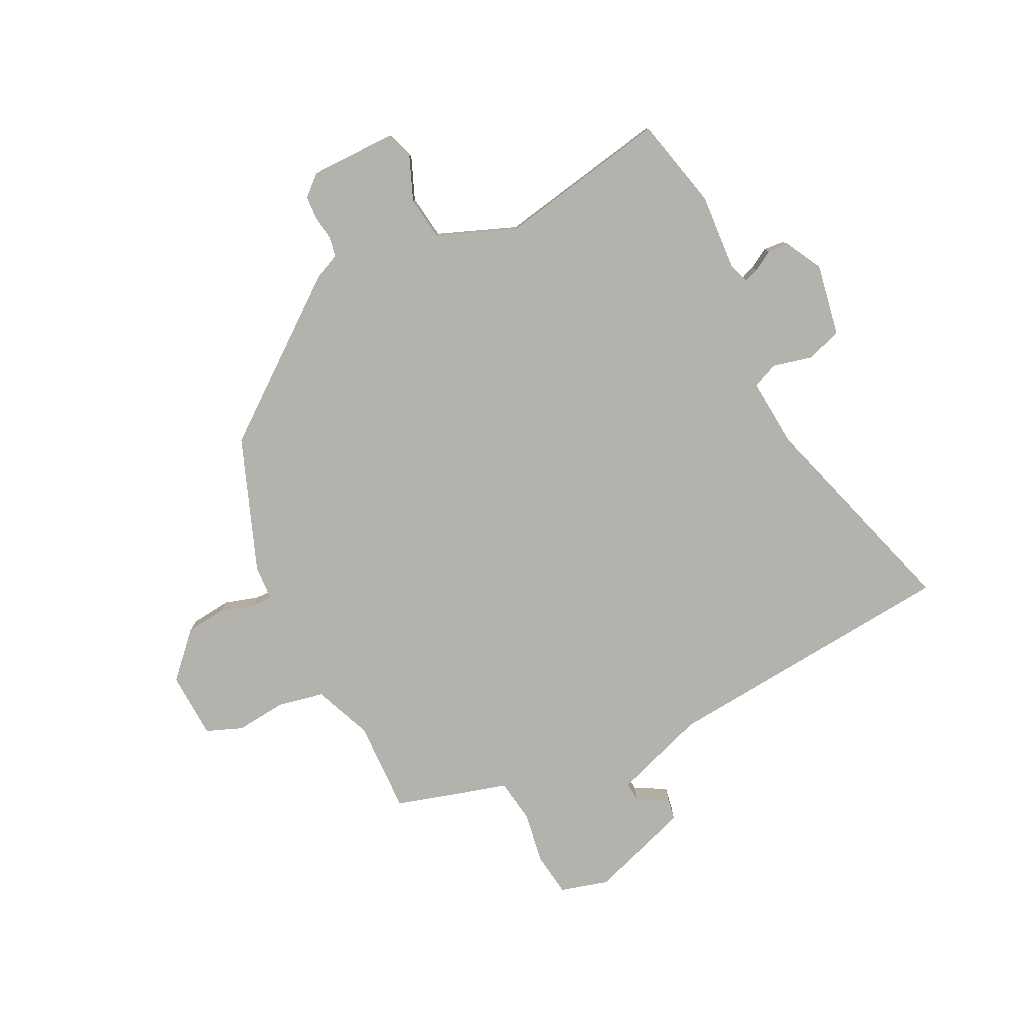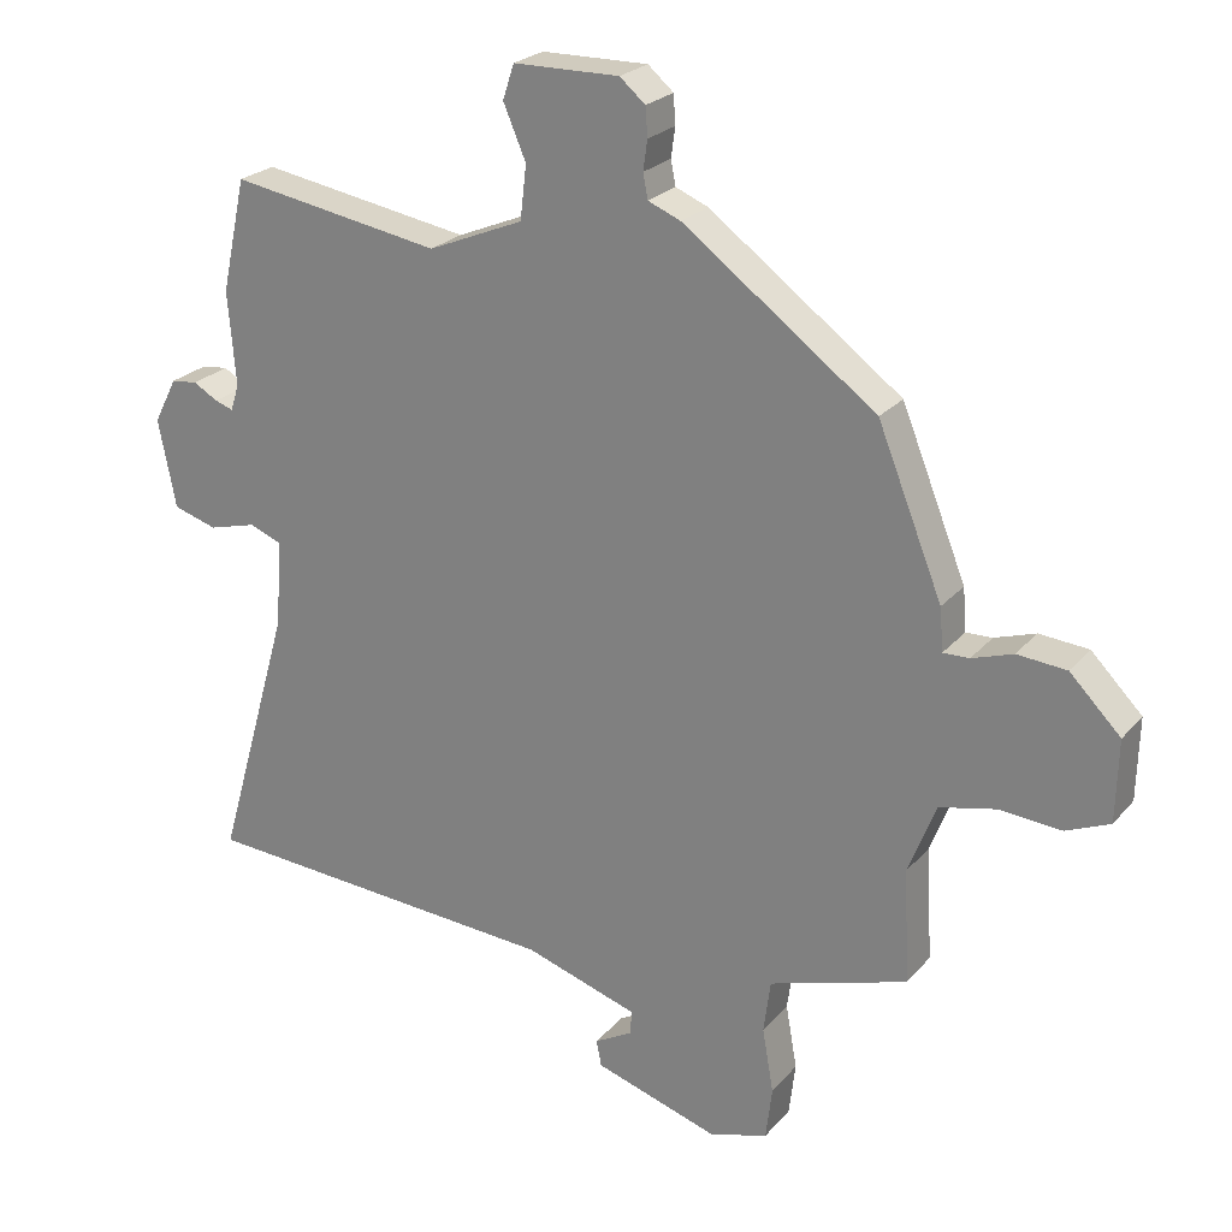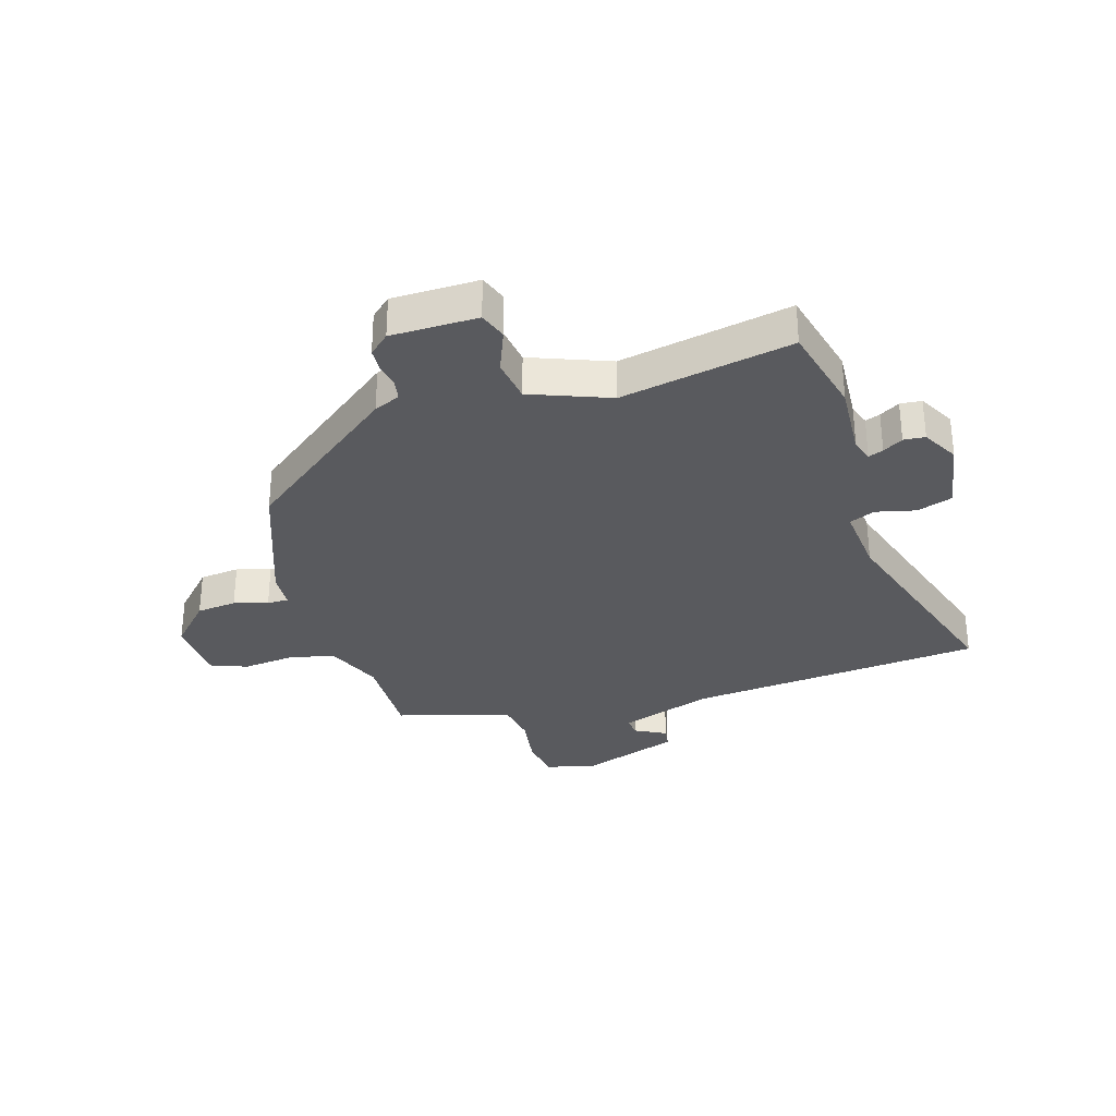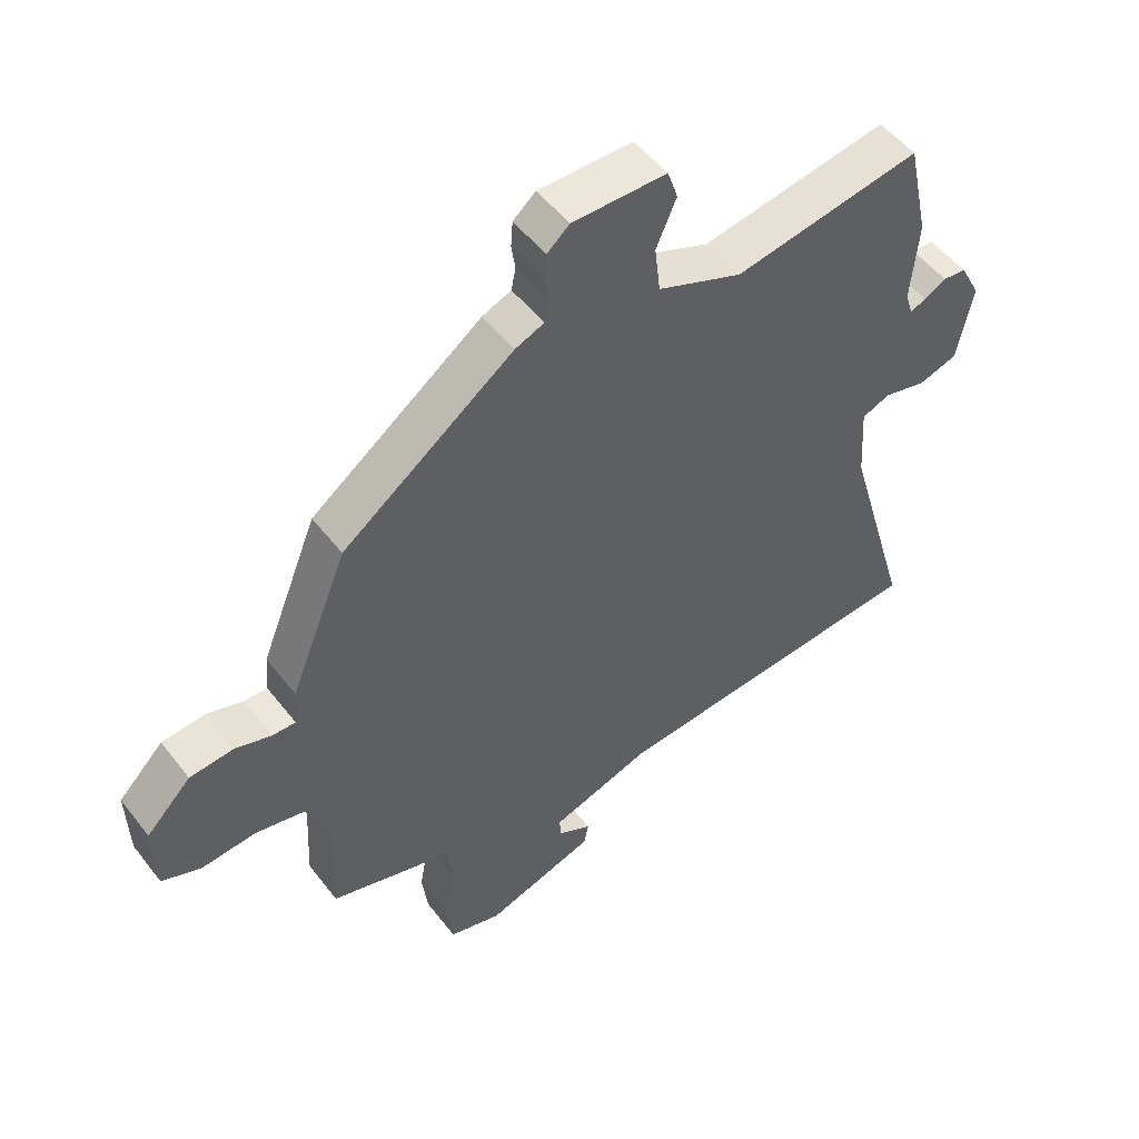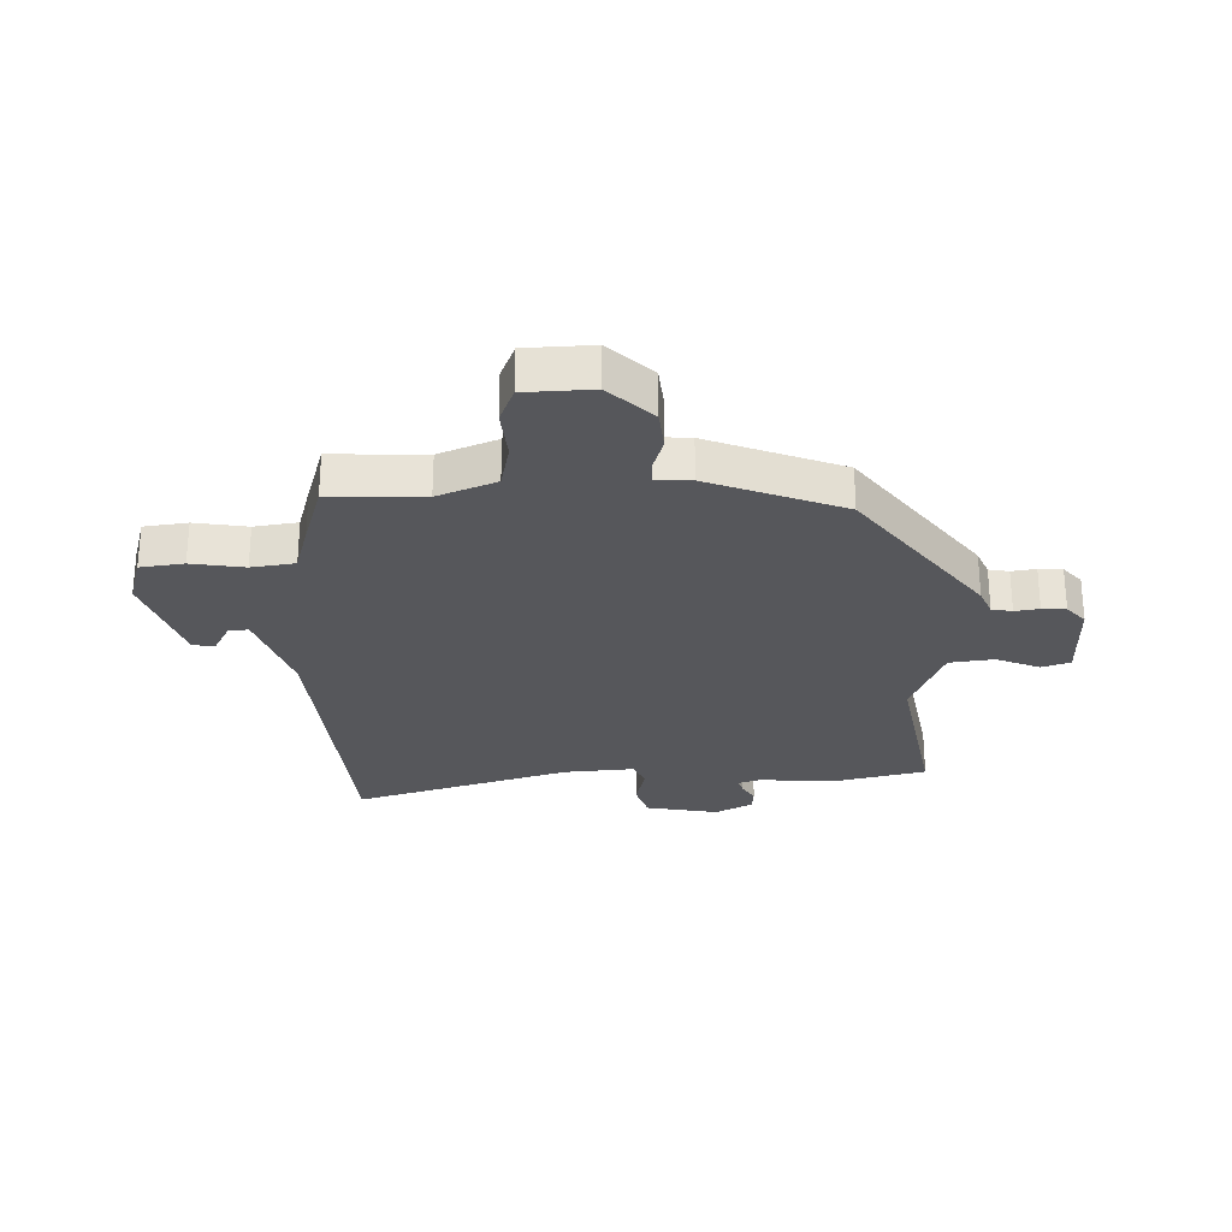
<metadata>
{"format":"obj","ext":"obj","renderer":"f3d","projection":"perspective","resolution":1024,"background":"white","views":[{"elev":-79.4,"azim":27.4,"up":"+Y"},{"elev":23.9,"azim":-150.1,"up":"+Z"},{"elev":-31.5,"azim":18.4,"up":"+Y"},{"elev":51.8,"azim":-36.6,"up":"+Z"},{"elev":-27.4,"azim":-87.6,"up":"+Y"}]}
</metadata>
<code>
v 0.5 0.07 0.502
v 0.535 0.07 0.342
v 0.524 0.07 0.21
v 0.536 0.07 0.172
v 0.562 0.07 0.181
v 0.597 0.07 0.201
v 0.634 0.07 0.197
v 0.667 0.07 0.133
v 0.642 0.07 0.008
v 0.58 0.07 -0.011
v 0.512 0.07 0.007
v 0.467 0.07 -0.011
v 0.475 0.07 -0.133
v 0.582 0.07 -0.506
v 0.065 0.07 -0.542
v -0.096 0.07 -0.594
v -0.094 0.07 -0.628
v -0.04 0.07 -0.658
v -0.047 0.07 -0.695
v -0.223 0.07 -0.751
v -0.306 0.07 -0.726
v -0.315 0.07 -0.651
v -0.299 0.07 -0.56
v -0.309 0.07 -0.485
v -0.395 0.07 -0.459
v -0.505 0.07 -0.424
v -0.497 0.07 -0.263
v -0.536 0.07 -0.162
v -0.616 0.07 -0.144
v -0.704 0.07 -0.151
v -0.766 0.07 -0.125
v -0.769 0.07 -0.009
v -0.697 0.07 0.064
v -0.627 0.07 0.07
v -0.569 0.07 0.051
v -0.532 0.07 0.05
v -0.527 0.07 0.111
v -0.435 0.07 0.34
v -0.162 0.07 0.542
v -0.116 0.07 0.561
v -0.109 0.07 0.596
v -0.115 0.07 0.638
v -0.112 0.07 0.679
v -0.076 0.07 0.71
v 0.074 0.07 0.708
v 0.09 0.07 0.659
v 0.058 0.07 0.584
v 0.067 0.07 0.508
v 0.202 0.07 0.452
v 0.5 0 0.502
v 0.535 0 0.342
v 0.524 0 0.21
v 0.536 0 0.172
v 0.562 0 0.181
v 0.597 0 0.201
v 0.634 0 0.197
v 0.667 0 0.133
v 0.642 0 0.008
v 0.58 0 -0.011
v 0.512 0 0.007
v 0.467 0 -0.011
v 0.475 0 -0.133
v 0.582 0 -0.506
v 0.065 0 -0.542
v -0.096 0 -0.594
v -0.094 0 -0.628
v -0.04 0 -0.658
v -0.047 0 -0.695
v -0.223 0 -0.751
v -0.306 0 -0.726
v -0.315 0 -0.651
v -0.299 0 -0.56
v -0.309 0 -0.485
v -0.395 0 -0.459
v -0.505 0 -0.424
v -0.497 0 -0.263
v -0.536 0 -0.162
v -0.616 0 -0.144
v -0.704 0 -0.151
v -0.766 0 -0.125
v -0.769 0 -0.009
v -0.697 0 0.064
v -0.627 0 0.07
v -0.569 0 0.051
v -0.532 0 0.05
v -0.527 0 0.111
v -0.435 0 0.34
v -0.162 0 0.542
v -0.116 0 0.561
v -0.109 0 0.596
v -0.115 0 0.638
v -0.112 0 0.679
v -0.076 0 0.71
v 0.074 0 0.708
v 0.09 0 0.659
v 0.058 0 0.584
v 0.067 0 0.508
v 0.202 0 0.452
f 45 46 47
f 44 45 47
f 43 44 47
f 42 43 47
f 41 42 47
f 40 41 47 48
f 40 48 49
f 39 40 49
f 38 39 49
f 37 38 49
f 36 37 49
f 33 34 35
f 32 33 35
f 31 32 35
f 30 31 35
f 29 30 35
f 28 29 35 36
f 1 2 3
f 49 1 3
f 36 49 3
f 28 36 3
f 27 28 3
f 27 3 4
f 26 27 4
f 25 26 4
f 24 25 4
f 21 22 23
f 20 21 23
f 19 20 23
f 18 19 23
f 17 18 23
f 16 17 23 24
f 13 14 15
f 15 16 24
f 13 15 24
f 12 13 24
f 9 10 11
f 8 9 11
f 7 8 11
f 6 7 11
f 5 6 11
f 5 11 12
f 4 5 12 24
f 96 95 94
f 96 94 93
f 96 93 92
f 96 92 91
f 96 91 90
f 97 96 90 89
f 98 97 89
f 98 89 88
f 98 88 87
f 98 87 86
f 98 86 85
f 84 83 82
f 84 82 81
f 84 81 80
f 84 80 79
f 84 79 78
f 85 84 78 77
f 52 51 50
f 52 50 98
f 52 98 85
f 52 85 77
f 52 77 76
f 53 52 76
f 53 76 75
f 53 75 74
f 53 74 73
f 72 71 70
f 72 70 69
f 72 69 68
f 72 68 67
f 72 67 66
f 73 72 66 65
f 64 63 62
f 73 65 64
f 73 64 62
f 73 62 61
f 60 59 58
f 60 58 57
f 60 57 56
f 60 56 55
f 60 55 54
f 61 60 54
f 73 61 54 53
f 1 50 51 2
f 2 51 52 3
f 3 52 53 4
f 4 53 54 5
f 5 54 55 6
f 6 55 56 7
f 7 56 57 8
f 8 57 58 9
f 9 58 59 10
f 10 59 60 11
f 11 60 61 12
f 12 61 62 13
f 13 62 63 14
f 14 63 64 15
f 15 64 65 16
f 16 65 66 17
f 17 66 67 18
f 18 67 68 19
f 19 68 69 20
f 20 69 70 21
f 21 70 71 22
f 22 71 72 23
f 23 72 73 24
f 24 73 74 25
f 25 74 75 26
f 26 75 76 27
f 27 76 77 28
f 28 77 78 29
f 29 78 79 30
f 30 79 80 31
f 31 80 81 32
f 32 81 82 33
f 33 82 83 34
f 34 83 84 35
f 35 84 85 36
f 36 85 86 37
f 37 86 87 38
f 38 87 88 39
f 39 88 89 40
f 40 89 90 41
f 41 90 91 42
f 42 91 92 43
f 43 92 93 44
f 44 93 94 45
f 45 94 95 46
f 46 95 96 47
f 47 96 97 48
f 48 97 98 49
f 49 98 50 1

</code>
